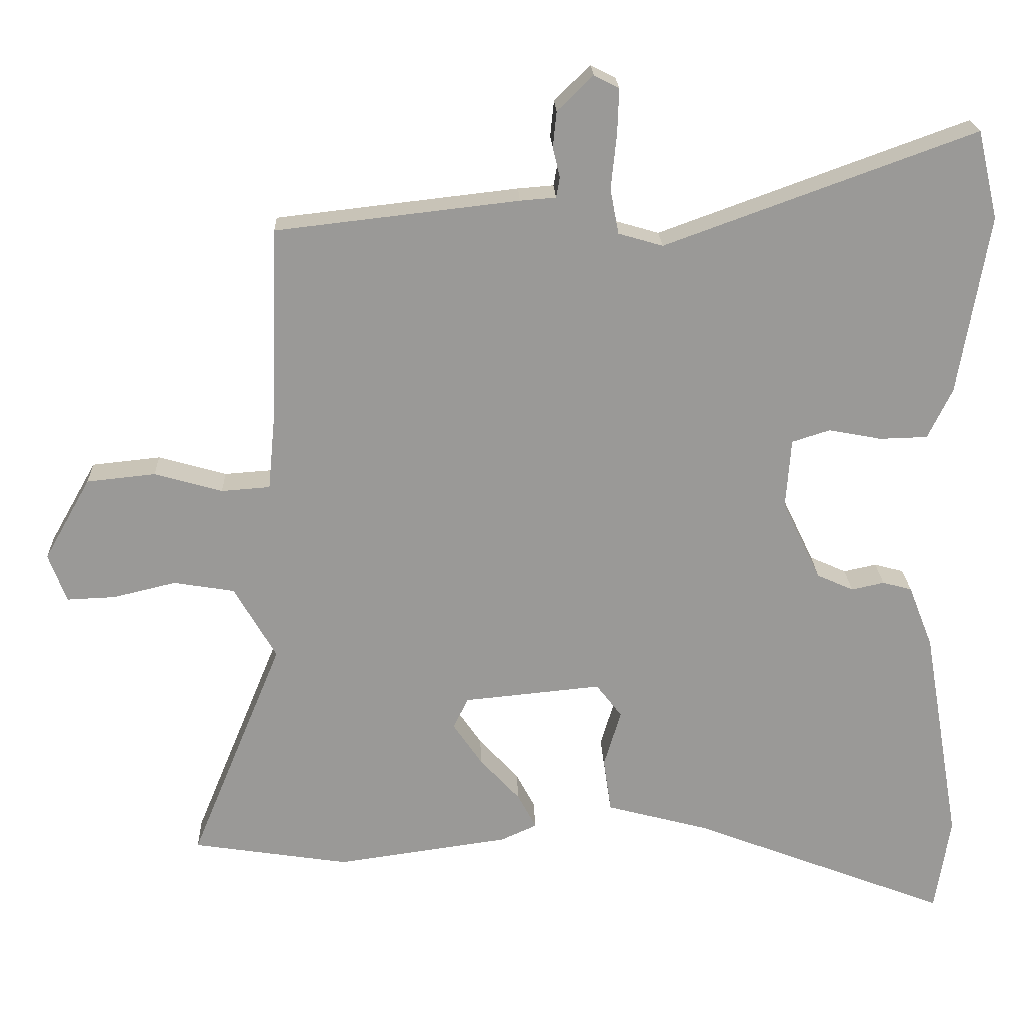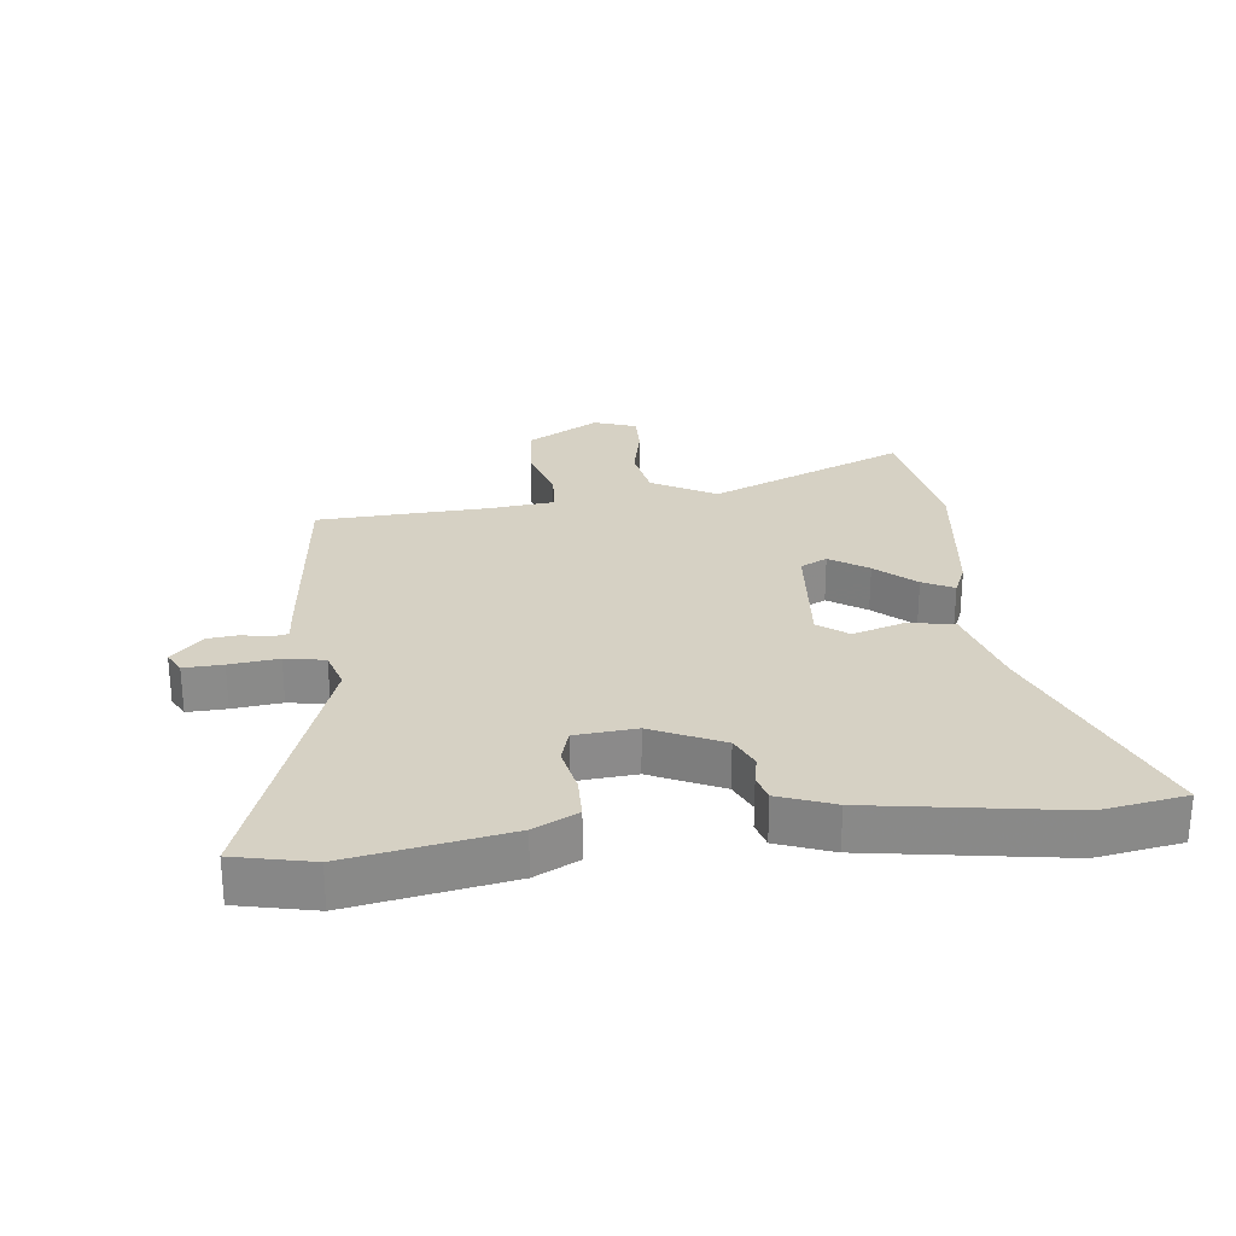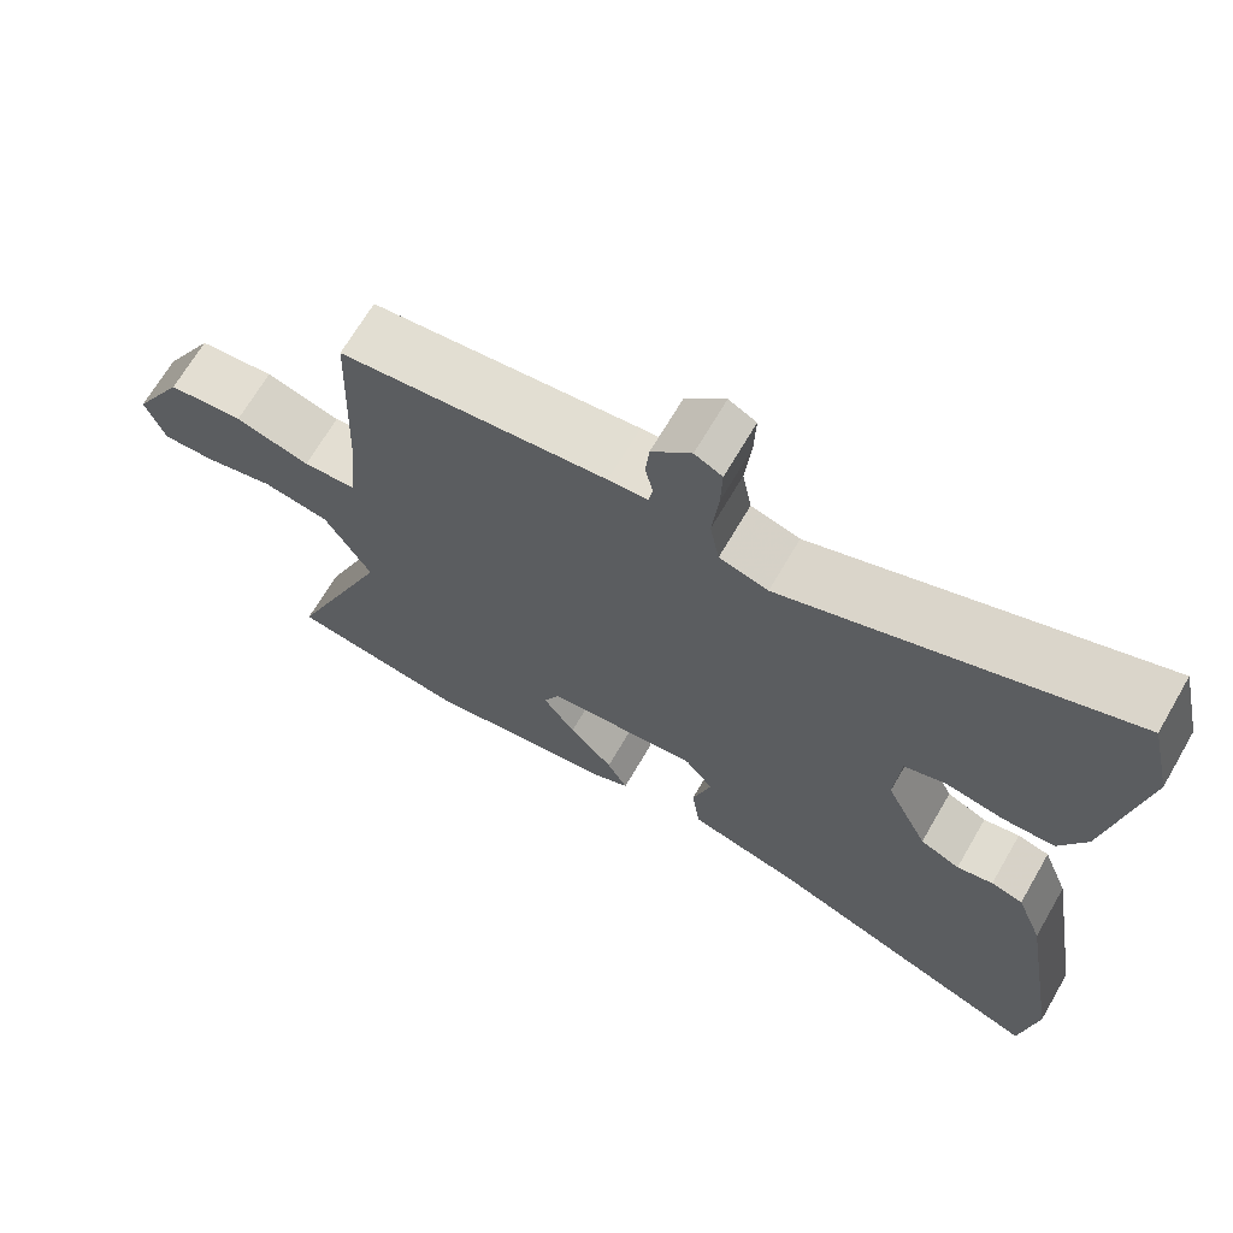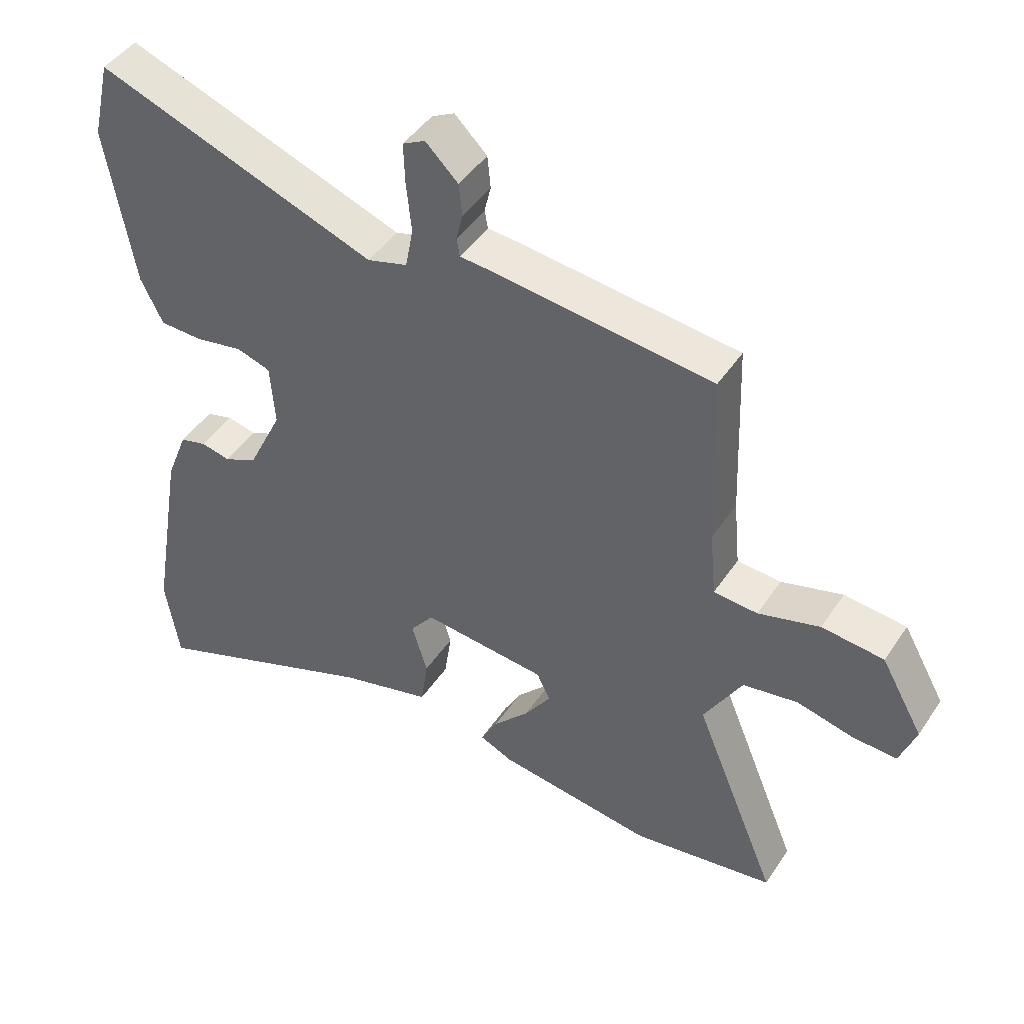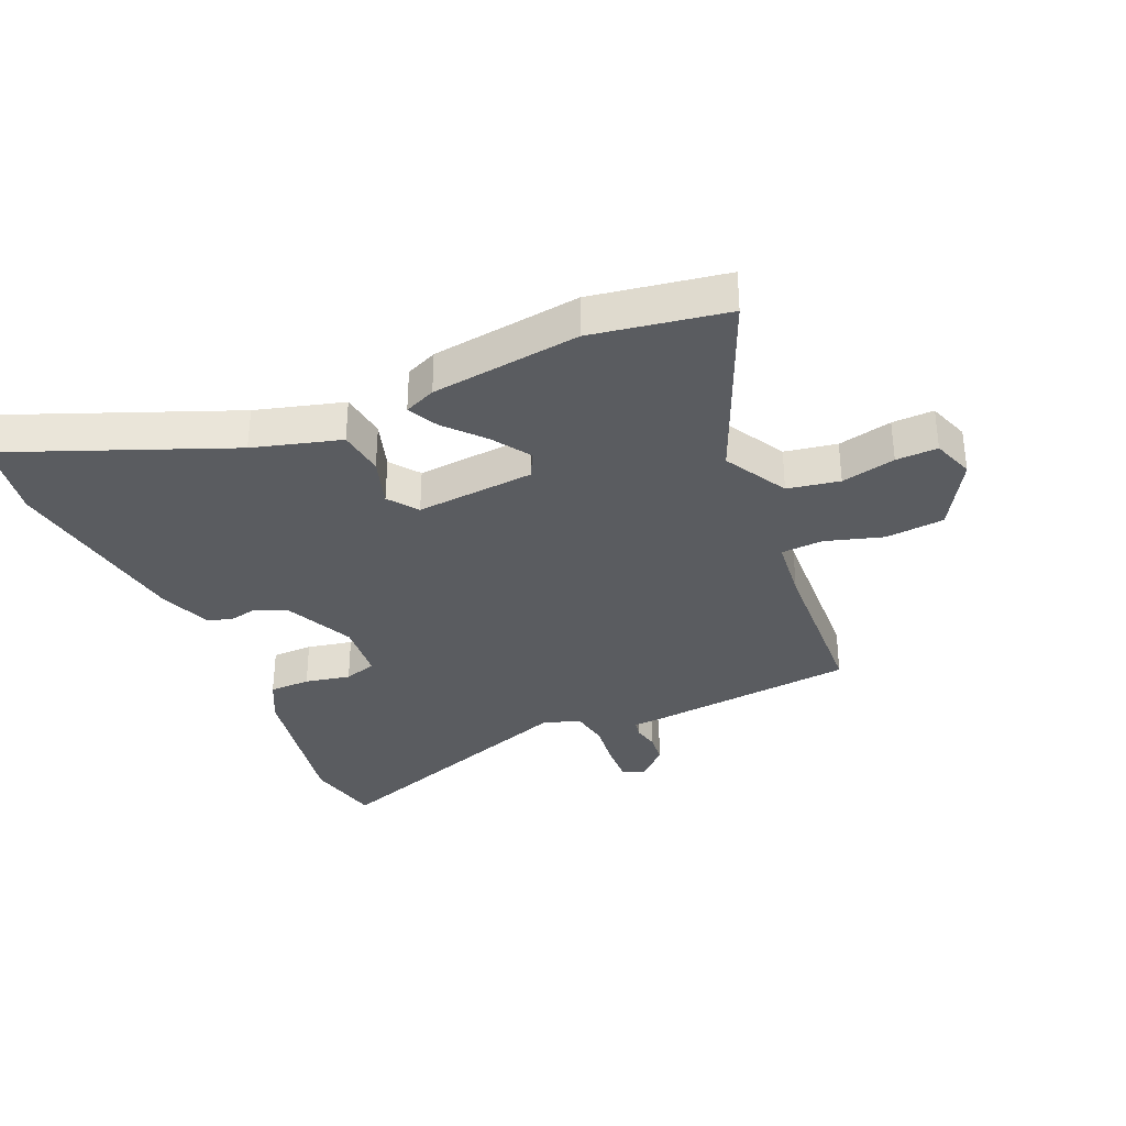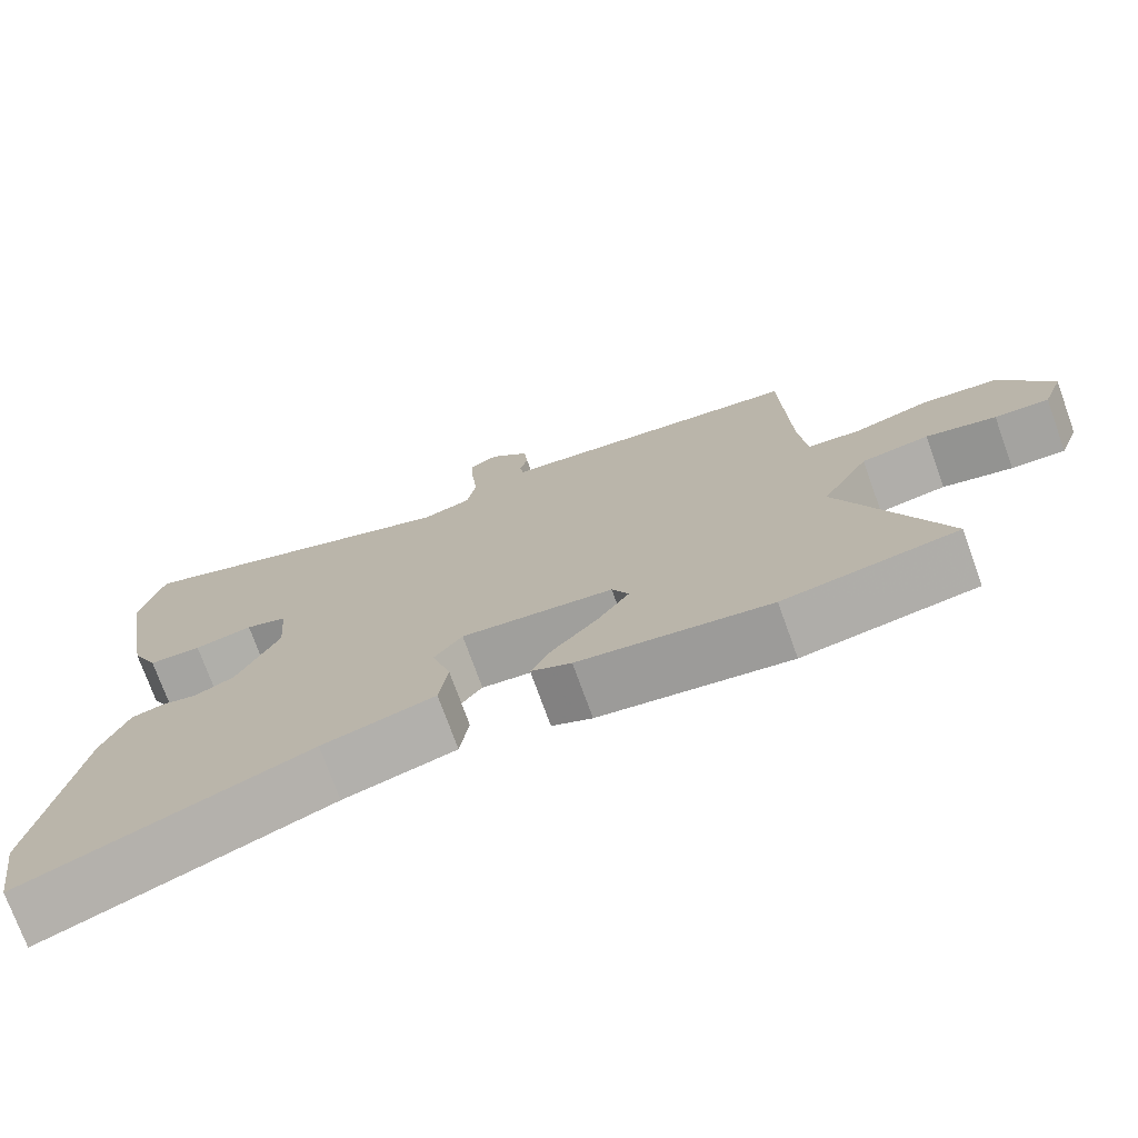
<metadata>
{"format":"obj","ext":"obj","renderer":"f3d","projection":"perspective","resolution":1024,"background":"white","views":[{"elev":21.3,"azim":-2.1,"up":"+Z"},{"elev":26.7,"azim":82.7,"up":"+Y"},{"elev":68.0,"azim":30.2,"up":"+Z"},{"elev":45.1,"azim":-148.4,"up":"+Z"},{"elev":-33.9,"azim":-157.3,"up":"+Y"},{"elev":-74.1,"azim":-160.2,"up":"+Z"}]}
</metadata>
<code>
v -0.498 0.07 0.48
v -0.159 0.07 0.519
v -0.109 0.07 0.523
v -0.104 0.07 0.551
v -0.114 0.07 0.593
v -0.109 0.07 0.643
v -0.059 0.07 0.692
v -0.024 0.07 0.674
v -0.026 0.07 0.612
v -0.034 0.07 0.534
v -0.022 0.07 0.471
v 0.04 0.07 0.453
v 0.474 0.07 0.611
v 0.503 0.07 0.488
v 0.461 0.07 0.236
v 0.427 0.07 0.166
v 0.36 0.07 0.164
v 0.286 0.07 0.178
v 0.233 0.07 0.161
v 0.226 0.07 0.064
v 0.28 0.07 -0.048
v 0.331 0.07 -0.071
v 0.377 0.07 -0.061
v 0.418 0.07 -0.072
v 0.452 0.07 -0.159
v 0.505 0.07 -0.467
v 0.484 0.07 -0.602
v 0.123 0.07 -0.463
v -0.02 0.07 -0.425
v -0.031 0.07 -0.349
v -0.007 0.07 -0.269
v -0.043 0.07 -0.222
v -0.236 0.07 -0.241
v -0.257 0.07 -0.284
v -0.216 0.07 -0.344
v -0.16 0.07 -0.405
v -0.134 0.07 -0.454
v -0.185 0.07 -0.477
v -0.427 0.07 -0.511
v -0.647 0.07 -0.477
v -0.517 0.07 -0.161
v -0.576 0.07 -0.059
v -0.661 0.07 -0.045
v -0.749 0.07 -0.066
v -0.817 0.07 -0.069
v -0.842 0.07 -0.001
v -0.777 0.07 0.114
v -0.681 0.07 0.124
v -0.586 0.07 0.097
v -0.518 0.07 0.102
v -0.508 0.07 0.206
v -0.498 0 0.48
v -0.159 0 0.519
v -0.109 0 0.523
v -0.104 0 0.551
v -0.114 0 0.593
v -0.109 0 0.643
v -0.059 0 0.692
v -0.024 0 0.674
v -0.026 0 0.612
v -0.034 0 0.534
v -0.022 0 0.471
v 0.04 0 0.453
v 0.474 0 0.611
v 0.503 0 0.488
v 0.461 0 0.236
v 0.427 0 0.166
v 0.36 0 0.164
v 0.286 0 0.178
v 0.233 0 0.161
v 0.226 0 0.064
v 0.28 0 -0.048
v 0.331 0 -0.071
v 0.377 0 -0.061
v 0.418 0 -0.072
v 0.452 0 -0.159
v 0.505 0 -0.467
v 0.484 0 -0.602
v 0.123 0 -0.463
v -0.02 0 -0.425
v -0.031 0 -0.349
v -0.007 0 -0.269
v -0.043 0 -0.222
v -0.236 0 -0.241
v -0.257 0 -0.284
v -0.216 0 -0.344
v -0.16 0 -0.405
v -0.134 0 -0.454
v -0.185 0 -0.477
v -0.427 0 -0.511
v -0.647 0 -0.477
v -0.517 0 -0.161
v -0.576 0 -0.059
v -0.661 0 -0.045
v -0.749 0 -0.066
v -0.817 0 -0.069
v -0.842 0 -0.001
v -0.777 0 0.114
v -0.681 0 0.124
v -0.586 0 0.097
v -0.518 0 0.102
v -0.508 0 0.206
f 47 48 49
f 46 47 49
f 45 46 49
f 44 45 49
f 43 44 49
f 42 43 49 50
f 41 42 50
f 39 40 41
f 38 39 41
f 37 38 41
f 36 37 41
f 35 36 41
f 34 35 41
f 41 50 51
f 34 41 51
f 33 34 51
f 28 29 30 31
f 27 28 31
f 26 27 31
f 25 26 31
f 24 25 31
f 23 24 31
f 22 23 31
f 21 22 31 32
f 1 2 3
f 51 1 3
f 33 51 3
f 32 33 3
f 21 32 3
f 20 21 3
f 16 17 18
f 15 16 18
f 14 15 18
f 13 14 18
f 12 13 18
f 11 12 18 19
f 8 9 10
f 7 8 10
f 6 7 10
f 5 6 10
f 4 5 10
f 4 10 11
f 11 19 20
f 4 11 20
f 3 4 20
f 100 99 98
f 100 98 97
f 100 97 96
f 100 96 95
f 100 95 94
f 101 100 94 93
f 101 93 92
f 92 91 90
f 92 90 89
f 92 89 88
f 92 88 87
f 92 87 86
f 92 86 85
f 102 101 92
f 102 92 85
f 102 85 84
f 82 81 80 79
f 82 79 78
f 82 78 77
f 82 77 76
f 82 76 75
f 82 75 74
f 82 74 73
f 83 82 73 72
f 54 53 52
f 54 52 102
f 54 102 84
f 54 84 83
f 54 83 72
f 54 72 71
f 69 68 67
f 69 67 66
f 69 66 65
f 69 65 64
f 69 64 63
f 70 69 63 62
f 61 60 59
f 61 59 58
f 61 58 57
f 61 57 56
f 61 56 55
f 62 61 55
f 71 70 62
f 71 62 55
f 71 55 54
f 1 52 53 2
f 2 53 54 3
f 3 54 55 4
f 4 55 56 5
f 5 56 57 6
f 6 57 58 7
f 7 58 59 8
f 8 59 60 9
f 9 60 61 10
f 10 61 62 11
f 11 62 63 12
f 12 63 64 13
f 13 64 65 14
f 14 65 66 15
f 15 66 67 16
f 16 67 68 17
f 17 68 69 18
f 18 69 70 19
f 19 70 71 20
f 20 71 72 21
f 21 72 73 22
f 22 73 74 23
f 23 74 75 24
f 24 75 76 25
f 25 76 77 26
f 26 77 78 27
f 27 78 79 28
f 28 79 80 29
f 29 80 81 30
f 30 81 82 31
f 31 82 83 32
f 32 83 84 33
f 33 84 85 34
f 34 85 86 35
f 35 86 87 36
f 36 87 88 37
f 37 88 89 38
f 38 89 90 39
f 39 90 91 40
f 40 91 92 41
f 41 92 93 42
f 42 93 94 43
f 43 94 95 44
f 44 95 96 45
f 45 96 97 46
f 46 97 98 47
f 47 98 99 48
f 48 99 100 49
f 49 100 101 50
f 50 101 102 51
f 51 102 52 1

</code>
